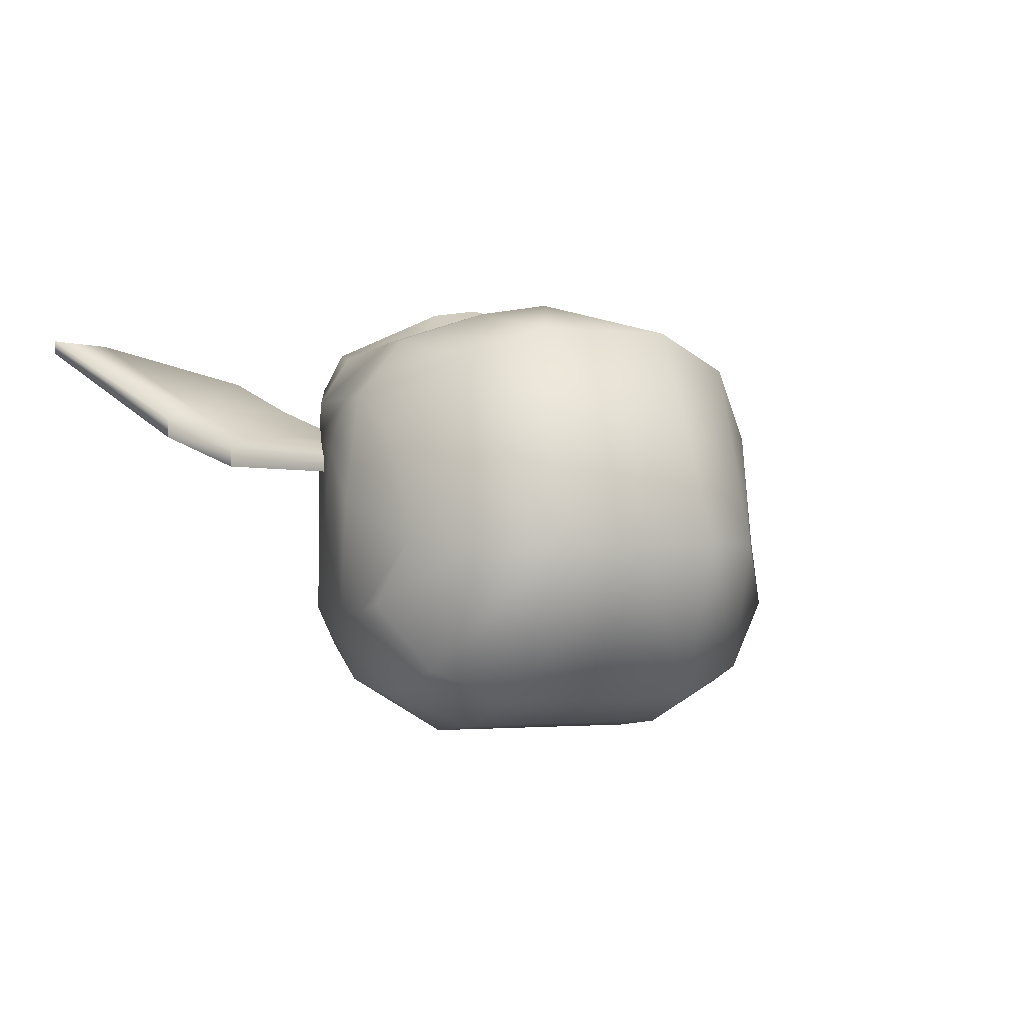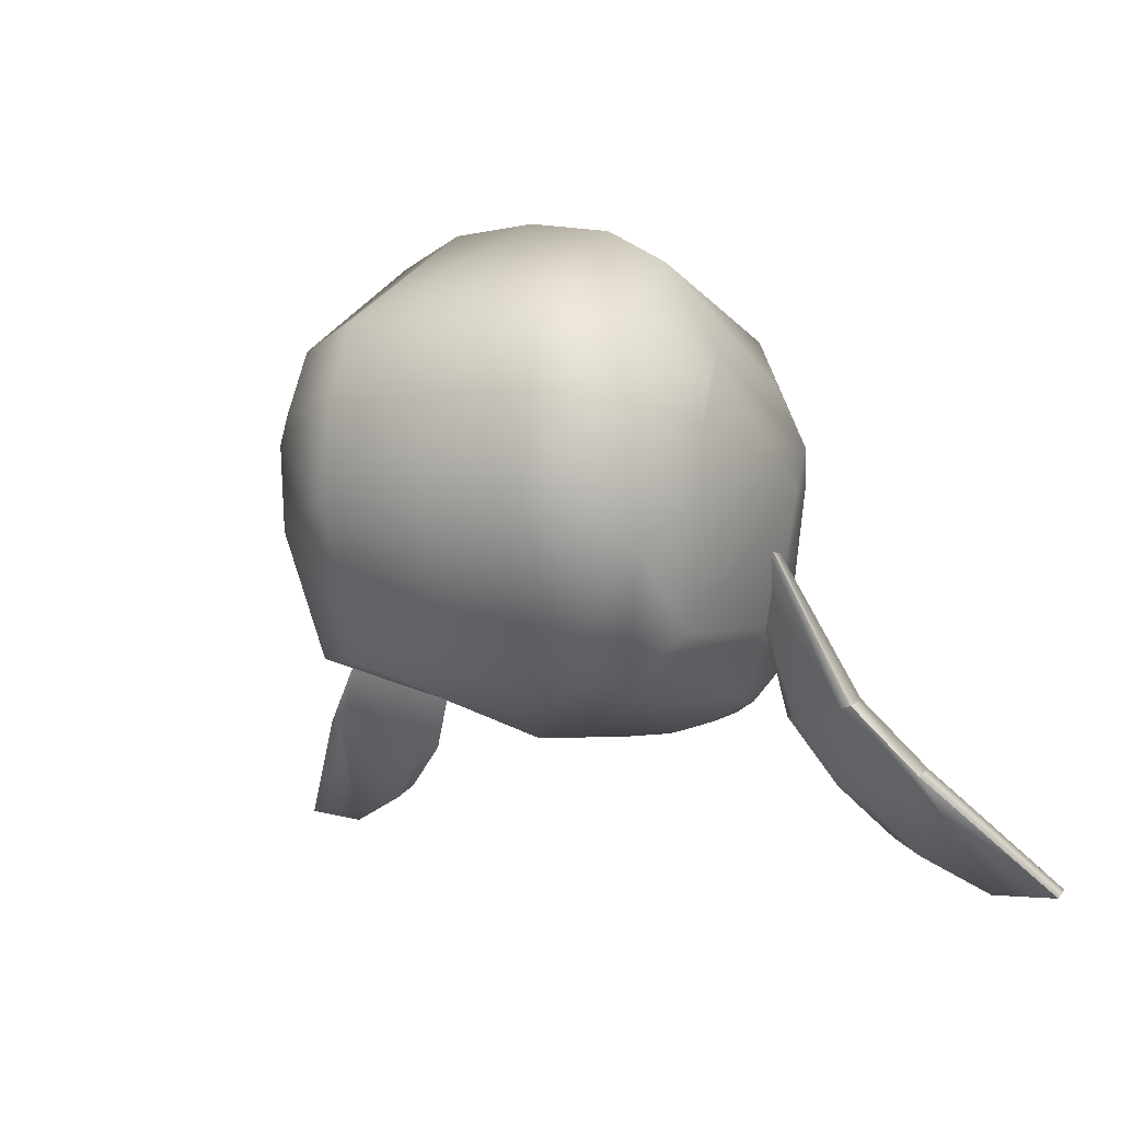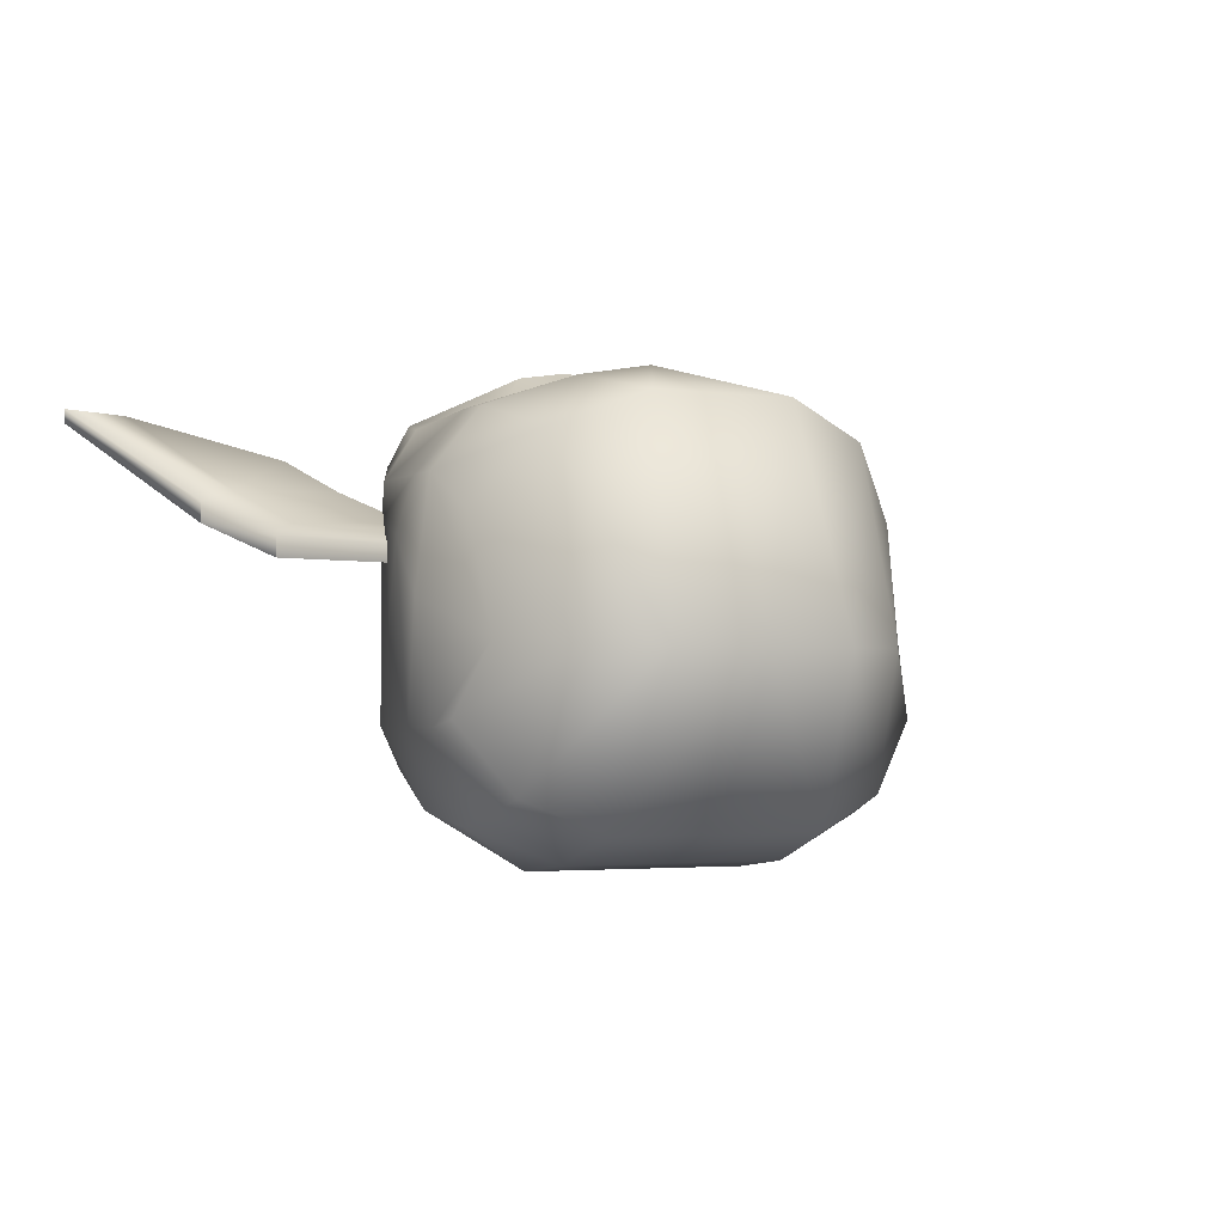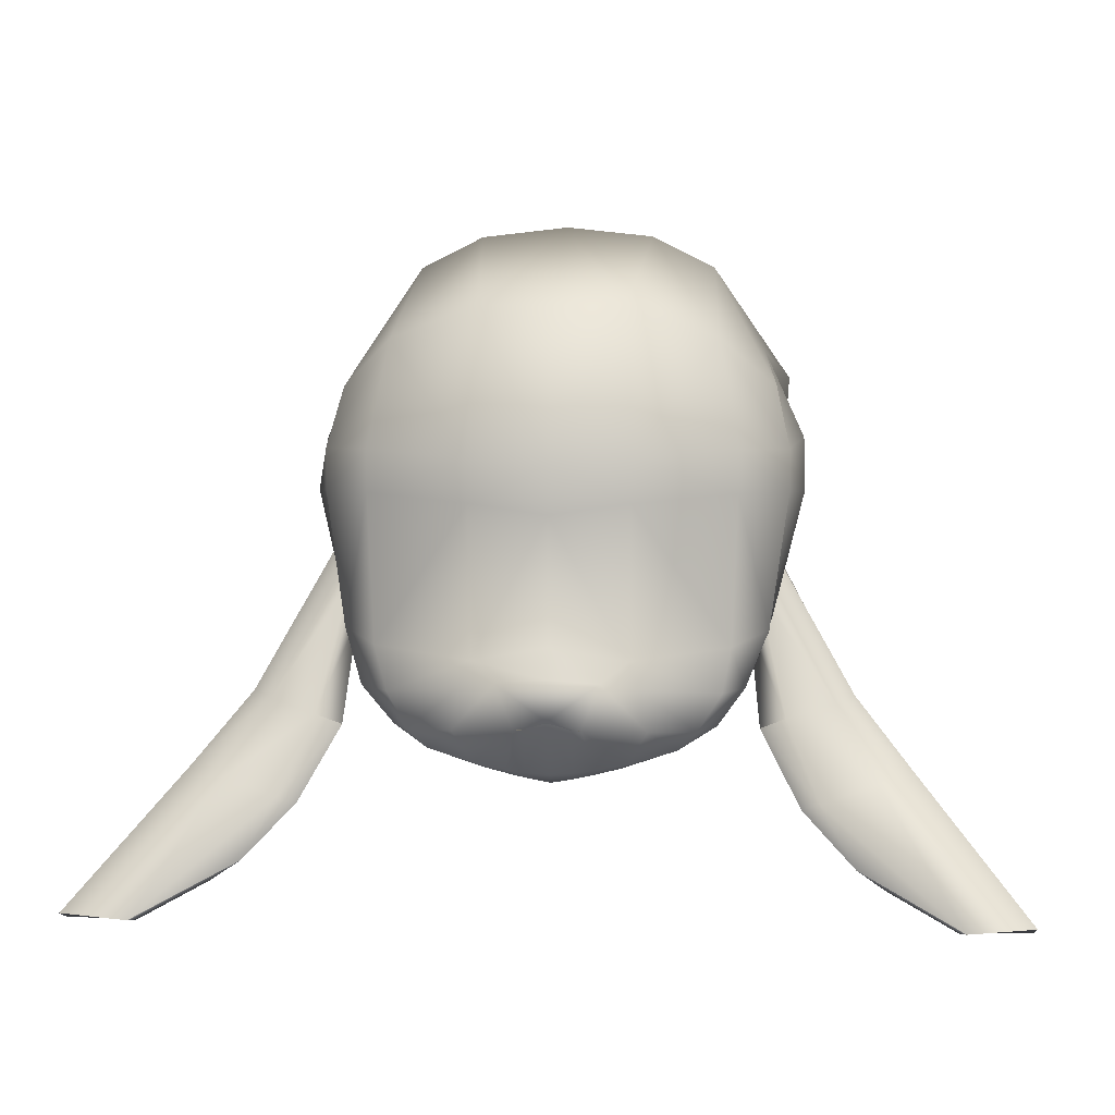
<metadata>
{"format":"obj","ext":"obj","renderer":"f3d","projection":"perspective","resolution":1024,"background":"white","views":[{"elev":-2.1,"azim":155.5,"up":"+Z"},{"elev":4.6,"azim":-149.2,"up":"+Y"},{"elev":-2.7,"azim":155.2,"up":"+Z"},{"elev":4.5,"azim":4.2,"up":"+Y"}]}
</metadata>
<code>
g head
v -3.815e-08 -0.09613 0.3584
v -3.815e-08 -0.09504 0.3753
v 0.04137 -0.08771 0.3652
v 0.03633 -0.09017 0.3498
v -3.815e-08 -0.08197 0.2426
v 0.05343 -0.08473 0.3412
v 0.06515 -0.08059 0.3594
v 0.02177 -0.07339 0.249
v 0.07349 -0.02796 0.1454
v -3.815e-08 -0.02991 0.1394
v 0.04433 -0.06857 0.2444
v 0.09918 -0.0643 0.3248
v 0.07038 0.07241 0.1074
v -3.815e-08 0.07241 0.1074
v 0.06913 0.1234 0.1133
v -3.815e-08 0.1234 0.1133
v 0.06866 0.1373 0.1184
v -3.815e-08 0.1373 0.1184
v 0.0651 0.1788 0.132
v -3.815e-08 0.1788 0.132
v -3.815e-08 0.2399 0.2333
v 0.1186 0.1219 0.1398
v 0.12 0.104 0.1347
v 0.1238 0.05033 0.1429
v 0.1098 -0.03006 0.1648
v 0.06928 -0.06085 0.2481
v 0.05471 0.2339 0.2333
v 0.1121 0.161 0.1518
v 0.1408 0.1083 0.1902
v 0.1441 0.0777 0.1905
v 0.1317 -0.003021 0.1912
v 0.1063 -0.03108 0.2091
v 0.1056 -0.05496 0.3213
v 0.1283 -0.01185 0.3156
v 0.1506 0.07473 0.2987
v 0.1509 0.1068 0.2627
v 0.09774 -0.06415 0.349
v 0.07486 -0.07576 0.3697
v 0.04137 -0.08771 0.3652
v 0.04605 -0.08225 0.3827
v 0.02283 -0.09161 0.3698
v 0.02579 -0.08543 0.3879
v 0.01263 -0.09336 0.3722
v 0.01414 -0.08701 0.3893
v -3.815e-08 -0.09504 0.3753
v -3.815e-08 -0.0876 0.3901
v -3.815e-08 -0.05407 0.4105
v 0.01395 -0.05848 0.4093
v 0.01972 -0.05922 0.4076
v 0.05745 -0.06168 0.3937
v 0.0861 -0.06407 0.375
v 0.03055 -0.0316 0.4087
v -3.815e-08 -0.05331 0.4128
v -3.815e-08 -0.02898 0.4133
v -3.815e-08 -0.01186 0.3982
v 0.0519 -0.03561 0.3986
v 0.0467 -0.02085 0.3895
v -3.815e-08 0.06525 0.4008
v 0.1008 -0.04095 0.3759
v 0.04756 0.07155 0.3937
v -3.815e-08 0.09461 0.4022
v 0.1145 -0.0408 0.3501
v 0.106 -0.01404 0.3705
v 0.1287 -0.007224 0.3375
v 0.1096 0.07647 0.3727
v 0.1404 0.07579 0.3335
v 0.04827 0.09761 0.3934
v 0.1404 0.1016 0.3331
v 0.1099 0.1024 0.3717
v 0.04348 0.1868 0.3744
v -3.815e-08 0.1847 0.3744
v 0.09796 0.1676 0.3535
v 0.1264 0.1609 0.2389
v 0.09377 0.2143 0.2338
v 0.1328 0.1389 0.31
v 0.1431 0.1437 0.1949
v -3.815e-08 -0.09504 0.3753
v 0.02283 -0.09161 0.3698
v 0.04137 -0.08771 0.3652
v 0.01263 -0.09336 0.3722
v -3.815e-08 -0.05407 0.4105
v -3.815e-08 -0.06917 0.3802
v 0.02022 -0.06562 0.3918
v 0.01395 -0.05848 0.4093
v 0.03514 -0.05928 0.3924
v 0.01972 -0.05922 0.4076
v 0.01972 -0.05922 0.4076
v 0.03514 -0.05928 0.3924
v -3.815e-08 -0.06917 0.3802
v -3.815e-08 -0.05331 0.4128
v -0.04137 -0.08771 0.3652
v -3.815e-08 -0.09504 0.3753
v -3.815e-08 -0.09613 0.3584
v -0.03633 -0.09017 0.3498
v -3.815e-08 -0.08197 0.2426
v -0.05343 -0.08473 0.3412
v -0.06515 -0.08059 0.3594
v -0.02177 -0.07339 0.249
v -0.07349 -0.02796 0.1454
v -3.815e-08 -0.02991 0.1394
v -0.04433 -0.06857 0.2444
v -0.09918 -0.0643 0.3248
v -0.07038 0.07241 0.1074
v -3.815e-08 0.07241 0.1074
v -0.06913 0.1234 0.1133
v -3.815e-08 0.1234 0.1133
v -0.06866 0.1373 0.1184
v -3.815e-08 0.1373 0.1184
v -0.0651 0.1788 0.132
v -3.815e-08 0.1788 0.132
v -3.815e-08 0.2399 0.2333
v -0.1186 0.1219 0.1398
v -0.12 0.104 0.1347
v -0.1238 0.05033 0.1429
v -0.1098 -0.03006 0.1648
v -0.06928 -0.06085 0.2481
v -0.05471 0.2339 0.2333
v -0.1121 0.161 0.1518
v -0.1408 0.1083 0.1902
v -0.1441 0.0777 0.1905
v -0.1317 -0.003021 0.1912
v -0.1063 -0.03108 0.2091
v -0.1056 -0.05496 0.3213
v -0.1283 -0.01185 0.3156
v -0.1506 0.07473 0.2987
v -0.1509 0.1068 0.2627
v -0.09774 -0.06415 0.349
v -0.07486 -0.07576 0.3697
v -0.04137 -0.08771 0.3652
v -0.04605 -0.08225 0.3827
v -0.02283 -0.09161 0.3698
v -0.02579 -0.08543 0.3879
v -0.01263 -0.09336 0.3722
v -0.01414 -0.08701 0.3893
v -3.815e-08 -0.09504 0.3753
v -3.815e-08 -0.0876 0.3901
v -3.815e-08 -0.05407 0.4105
v -0.01395 -0.05848 0.4093
v -0.01972 -0.05922 0.4076
v -0.05745 -0.06168 0.3937
v -0.0861 -0.06407 0.374
v -0.03055 -0.0316 0.4087
v -3.815e-08 -0.05331 0.4128
v -3.815e-08 -0.02898 0.4133
v -0.0467 -0.02085 0.3895
v -3.815e-08 -0.01186 0.3982
v -3.815e-08 0.06525 0.4008
v -0.0519 -0.03561 0.3986
v -0.09819 -0.04095 0.3759
v -0.04756 0.07155 0.3937
v -3.815e-08 0.09461 0.4022
v -0.117 -0.0408 0.3501
v -0.106 -0.01404 0.3705
v -0.1287 -0.007224 0.3375
v -0.1096 0.07647 0.3727
v -0.1404 0.07579 0.3335
v -0.04827 0.09761 0.3934
v -0.1404 0.1016 0.3331
v -0.1099 0.1024 0.3717
v -0.04348 0.1868 0.3744
v -3.815e-08 0.1847 0.3744
v -0.09796 0.1676 0.3535
v -0.1264 0.1609 0.2389
v -0.09377 0.2143 0.2338
v -0.1328 0.1389 0.31
v -0.1431 0.1437 0.1949
v -0.04137 -0.08771 0.3652
v -0.02283 -0.09161 0.3698
v -3.815e-08 -0.09504 0.3753
v -0.01263 -0.09336 0.3722
v -0.2932 -0.1743 0.3925
v -0.2528 -0.1786 0.3905
v -0.2495 -0.1804 0.381
v -0.2923 -0.1784 0.3837
v -0.2495 -0.1804 0.381
v -0.2528 -0.1786 0.3905
v -0.19 -0.1473 0.3646
v -0.2067 -0.1581 0.3687
v -0.2179 -0.0998 0.3178
v -0.2258 -0.09729 0.3165
v -0.2923 -0.1784 0.3837
v -0.1906 -0.0537 0.2933
v -0.1827 -0.05621 0.2946
v -0.1846 -0.1084 0.3327
v -0.1658 -0.1129 0.3426
v -0.19 -0.1473 0.3646
v -0.1578 -0.1144 0.349
v -0.1598 -0.06276 0.3095
v -0.141 -0.0673 0.3194
v -0.133 -0.06875 0.3258
v -0.1372 0.04013 0.2859
v -0.1375 0.04632 0.2849
v -0.1906 -0.0537 0.2933
v -0.1346 0.01464 0.297
v -0.1275 -0.001173 0.2999
v -0.133 -0.06875 0.3258
v -0.1265 -0.007138 0.3047
v -0.2264 -0.09423 0.3298
v -0.2932 -0.1743 0.3925
v -0.2923 -0.1784 0.3837
v -0.2258 -0.09729 0.3165
v -0.1685 -0.1093 0.3584
v -0.19 -0.1473 0.3646
v -0.2528 -0.1786 0.3905
v -0.2043 -0.1003 0.3378
v -0.2932 -0.1743 0.3925
v -0.1484 -0.06129 0.3352
v -0.2264 -0.09423 0.3298
v -0.1795 -0.0547 0.3146
v -0.1318 0.01417 0.3117
v -0.1913 -0.05063 0.3066
v -0.1341 0.03052 0.3009
v -0.1356 0.04757 0.2948
v -0.1578 -0.1144 0.349
v -0.19 -0.1473 0.3646
v -0.1685 -0.1093 0.3584
v -0.133 -0.06875 0.3258
v -0.1484 -0.06129 0.3352
v -3.815e-08 -0.05407 0.4105
v -0.02022 -0.06562 0.3918
v -3.815e-08 -0.06917 0.3802
v -0.01395 -0.05848 0.4093
v -0.03514 -0.05928 0.3924
v -0.01972 -0.05922 0.4076
v -0.01972 -0.05922 0.4076
v -3.815e-08 -0.05331 0.4128
v -3.815e-08 -0.06917 0.3802
v -0.03514 -0.05928 0.3924
v -0.2258 -0.09729 0.3165
v -0.1906 -0.0537 0.2933
v -0.1913 -0.05063 0.3066
v -0.2264 -0.09423 0.3298
v -0.1906 -0.0537 0.2933
v -0.1375 0.04632 0.2849
v -0.1356 0.04757 0.2948
v -0.1913 -0.05063 0.3066
v -0.1484 -0.06129 0.3352
v -0.1318 0.01417 0.3117
v -0.1265 -0.007138 0.3047
v -0.133 -0.06875 0.3258
v 0.2838 -0.1743 0.3925
v 0.2829 -0.1784 0.3837
v 0.2402 -0.1804 0.381
v 0.2435 -0.1786 0.3905
v 0.1807 -0.1473 0.3646
v 0.2435 -0.1786 0.3905
v 0.2402 -0.1804 0.381
v 0.1973 -0.1581 0.3687
v 0.2085 -0.0998 0.3178
v 0.2164 -0.09729 0.3165
v 0.2829 -0.1784 0.3837
v 0.1813 -0.0537 0.2933
v 0.1734 -0.05621 0.2946
v 0.1753 -0.1084 0.3327
v 0.1564 -0.1129 0.3426
v 0.1807 -0.1473 0.3646
v 0.1484 -0.1144 0.349
v 0.1505 -0.06276 0.3095
v 0.1316 -0.0673 0.3194
v 0.1236 -0.06875 0.3258
v 0.1279 0.04013 0.2859
v 0.1282 0.04632 0.2849
v 0.1813 -0.0537 0.2933
v 0.1252 0.01464 0.297
v 0.1182 -0.001173 0.2999
v 0.1236 -0.06875 0.3258
v 0.1171 -0.007138 0.3047
v 0.2171 -0.09423 0.3298
v 0.2164 -0.09729 0.3165
v 0.2829 -0.1784 0.3837
v 0.2838 -0.1743 0.3925
v 0.1592 -0.1093 0.3584
v 0.2435 -0.1786 0.3905
v 0.1807 -0.1473 0.3646
v 0.195 -0.1003 0.3378
v 0.2838 -0.1743 0.3925
v 0.1391 -0.06129 0.3352
v 0.2171 -0.09423 0.3298
v 0.1702 -0.0547 0.3146
v 0.1224 0.01417 0.3117
v 0.1819 -0.05063 0.3066
v 0.1247 0.03052 0.3009
v 0.1262 0.04757 0.2948
v 0.1484 -0.1144 0.349
v 0.1592 -0.1093 0.3584
v 0.1807 -0.1473 0.3646
v 0.1236 -0.06875 0.3258
v 0.1391 -0.06129 0.3352
v 0.2164 -0.09729 0.3165
v 0.2171 -0.09423 0.3298
v 0.1819 -0.05063 0.3066
v 0.1813 -0.0537 0.2933
v 0.1813 -0.0537 0.2933
v 0.1819 -0.05063 0.3066
v 0.1262 0.04757 0.2948
v 0.1282 0.04632 0.2849
v 0.1391 -0.06129 0.3352
v 0.1236 -0.06875 0.3258
v 0.1171 -0.007138 0.3047
v 0.1224 0.01417 0.3117
g head_0
f 3 2 1
f 1 4 3
f 4 1 5
f 3 4 6
f 7 3 6
f 8 4 5
f 6 4 8
f 9 8 5
f 10 9 5
f 11 6 8
f 11 8 9
f 7 6 12
f 12 6 11
f 13 9 10
f 14 13 10
f 15 13 14
f 16 15 14
f 17 15 16
f 18 17 16
f 19 17 18
f 20 19 18
f 20 21 19
f 15 17 22
f 22 17 19
f 13 15 23
f 23 15 22
f 9 13 24
f 24 13 23
f 25 9 24
f 25 11 9
f 26 11 25
f 26 12 11
f 21 27 19
f 28 22 19
f 19 27 28
f 23 22 29
f 29 22 28
f 24 23 30
f 30 23 29
f 25 24 31
f 31 24 30
f 32 26 25
f 32 25 31
f 33 12 26
f 32 33 26
f 31 34 32
f 34 33 32
f 30 35 31
f 35 34 31
f 29 36 30
f 36 35 30
f 37 12 33
f 37 7 12
f 37 38 7
f 7 38 39
f 38 40 39
f 39 40 41
f 40 42 41
f 41 42 43
f 42 44 43
f 43 44 45
f 44 46 45
f 47 46 44
f 48 47 44
f 48 44 42
f 49 48 42
f 49 42 40
f 50 40 38
f 50 49 40
f 51 38 37
f 51 50 38
f 52 49 50
f 53 49 52
f 54 53 52
f 55 54 52
f 56 50 51
f 56 52 50
f 57 55 52
f 52 56 57
f 55 57 58
f 59 56 51
f 59 51 37
f 56 59 57
f 57 60 58
f 58 60 61
f 62 59 37
f 62 37 33
f 59 63 57
f 63 59 62
f 57 63 60
f 62 33 64
f 64 63 62
f 33 34 64
f 63 65 60
f 65 63 64
f 64 34 66
f 66 65 64
f 34 35 66
f 60 67 61
f 60 65 67
f 66 35 68
f 35 36 68
f 69 65 66
f 65 69 67
f 68 69 66
f 61 67 70
f 71 61 70
f 71 70 21
f 70 27 21
f 67 69 72
f 70 67 72
f 70 72 27
f 72 69 68
f 68 36 73
f 73 36 29
f 72 74 27
f 27 74 28
f 75 72 68
f 75 68 73
f 72 75 74
f 75 73 74
f 76 29 28
f 28 74 76
f 74 73 76
f 76 73 29
f 79 78 77
f 78 80 77
f 83 82 81
f 84 83 81
f 85 83 84
f 86 85 84
f 89 88 87
f 90 89 87
f 93 92 91
f 91 94 93
f 93 94 95
f 94 91 96
f 91 97 96
f 94 98 95
f 94 96 98
f 98 99 95
f 99 100 95
f 96 101 98
f 98 101 99
f 96 97 102
f 96 102 101
f 99 103 100
f 103 104 100
f 103 105 104
f 105 106 104
f 105 107 106
f 107 108 106
f 107 109 108
f 109 110 108
f 111 110 109
f 107 105 112
f 107 112 109
f 105 103 113
f 105 113 112
f 103 99 114
f 103 114 113
f 99 115 114
f 101 115 99
f 101 116 115
f 102 116 101
f 117 111 109
f 112 118 109
f 117 109 118
f 112 113 119
f 112 119 118
f 113 114 120
f 113 120 119
f 114 115 121
f 114 121 120
f 116 122 115
f 115 122 121
f 102 123 116
f 123 122 116
f 124 121 122
f 123 124 122
f 125 120 121
f 124 125 121
f 126 119 120
f 125 126 120
f 102 127 123
f 97 127 102
f 128 127 97
f 128 97 129
f 130 128 129
f 130 129 131
f 132 130 131
f 132 131 133
f 134 132 133
f 134 133 135
f 136 134 135
f 136 137 134
f 137 138 134
f 134 138 132
f 138 139 132
f 132 139 130
f 130 140 128
f 139 140 130
f 128 141 127
f 140 141 128
f 139 142 140
f 139 143 142
f 143 144 142
f 145 142 144
f 144 146 145
f 145 146 147
f 142 148 140
f 140 148 141
f 145 148 142
f 148 149 141
f 141 149 127
f 149 148 145
f 150 145 147
f 150 147 151
f 149 152 127
f 127 152 123
f 153 149 145
f 149 153 152
f 153 145 150
f 123 152 154
f 153 154 152
f 124 123 154
f 155 153 150
f 153 155 154
f 124 154 156
f 155 156 154
f 125 124 156
f 157 150 151
f 155 150 157
f 125 156 158
f 126 125 158
f 155 159 156
f 159 155 157
f 159 158 156
f 157 151 160
f 151 161 160
f 160 161 111
f 117 160 111
f 159 157 162
f 157 160 162
f 162 160 117
f 159 162 158
f 126 158 163
f 126 163 119
f 164 162 117
f 164 117 118
f 162 165 158
f 158 165 163
f 165 162 164
f 163 165 164
f 119 166 118
f 164 118 166
f 163 164 166
f 163 166 119
f 169 168 167
f 169 170 168
f 173 172 171
f 174 173 171
f 177 176 175
f 178 177 175
f 178 175 179
f 179 175 180
f 175 181 180
f 180 182 179
f 182 183 179
f 184 178 179
f 179 183 184
f 185 178 184
f 178 185 186
f 185 187 186
f 184 188 185
f 183 188 184
f 185 189 187
f 188 189 185
f 189 190 187
f 183 191 188
f 192 191 183
f 193 192 183
f 191 194 188
f 188 194 189
f 194 195 189
f 189 195 196
f 195 197 196
f 200 199 198
f 201 200 198
f 204 203 202
f 205 204 202
f 206 204 205
f 202 207 205
f 208 206 205
f 207 209 205
f 205 209 208
f 207 210 209
f 209 211 208
f 210 212 209
f 209 212 211
f 212 213 211
f 216 215 214
f 214 217 216
f 217 218 216
f 221 220 219
f 220 222 219
f 220 223 222
f 223 224 222
f 227 226 225
f 228 227 225
f 231 230 229
f 232 231 229
f 235 234 233
f 236 235 233
f 239 238 237
f 240 239 237
f 243 242 241
f 244 243 241
f 247 246 245
f 248 247 245
f 247 248 249
f 247 249 250
f 251 247 250
f 252 250 249
f 253 252 249
f 248 254 249
f 253 249 254
f 248 255 254
f 255 248 256
f 257 255 256
f 258 254 255
f 258 253 254
f 259 255 257
f 259 258 255
f 260 259 257
f 261 253 258
f 261 262 253
f 262 263 253
f 264 261 258
f 264 258 259
f 265 264 259
f 265 259 266
f 267 265 266
f 270 269 268
f 271 270 268
f 274 273 272
f 273 275 272
f 273 276 275
f 277 272 275
f 276 278 275
f 279 277 275
f 279 275 278
f 280 277 279
f 281 279 278
f 282 280 279
f 282 279 281
f 283 282 281
f 286 285 284
f 287 284 285
f 288 287 285
f 291 290 289
f 292 291 289
f 295 294 293
f 296 295 293
f 299 298 297
f 300 299 297

</code>
